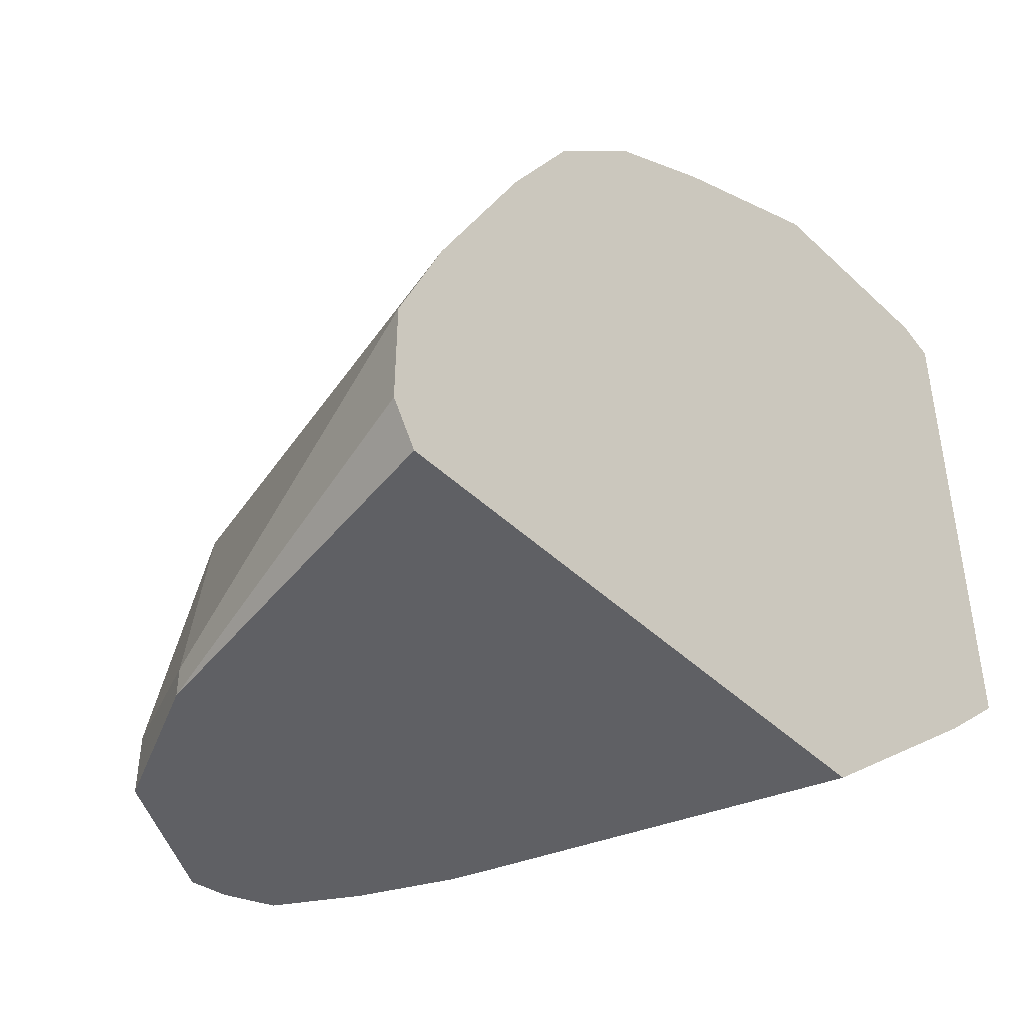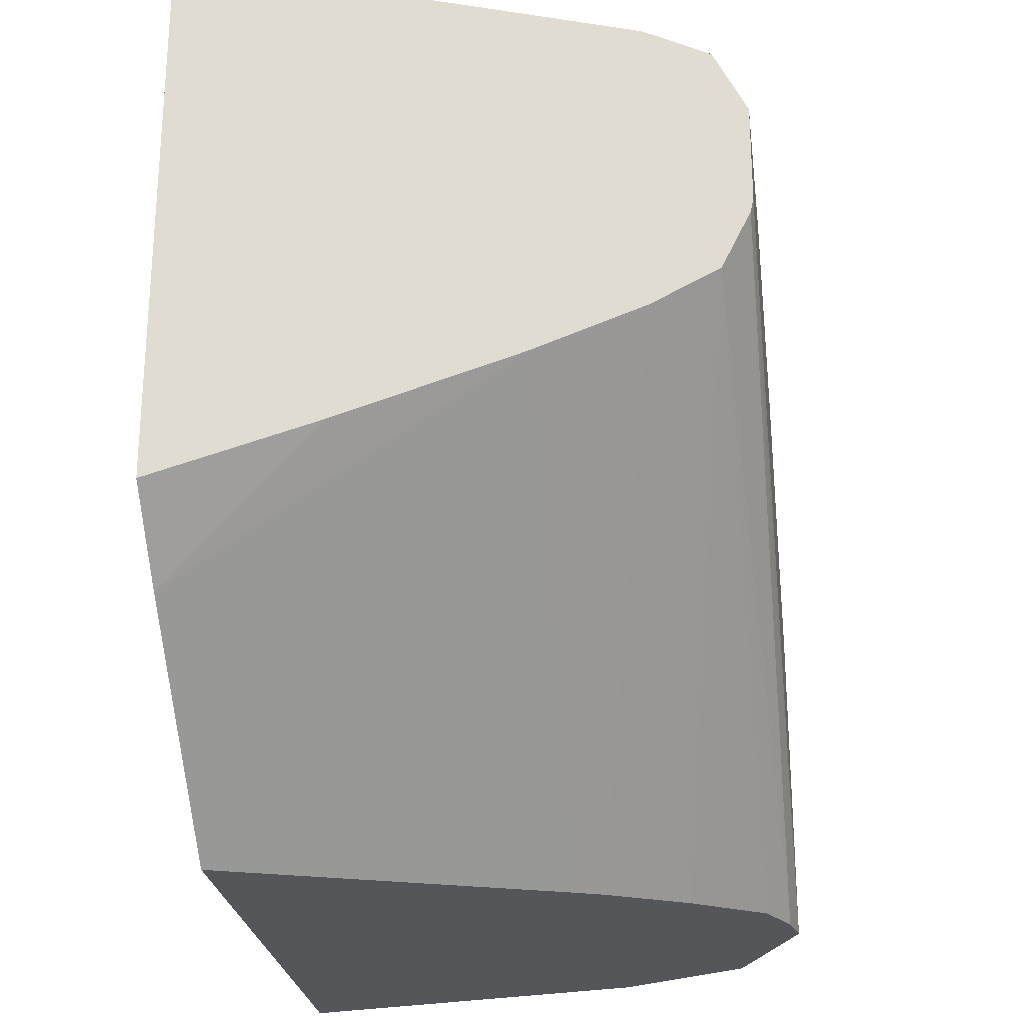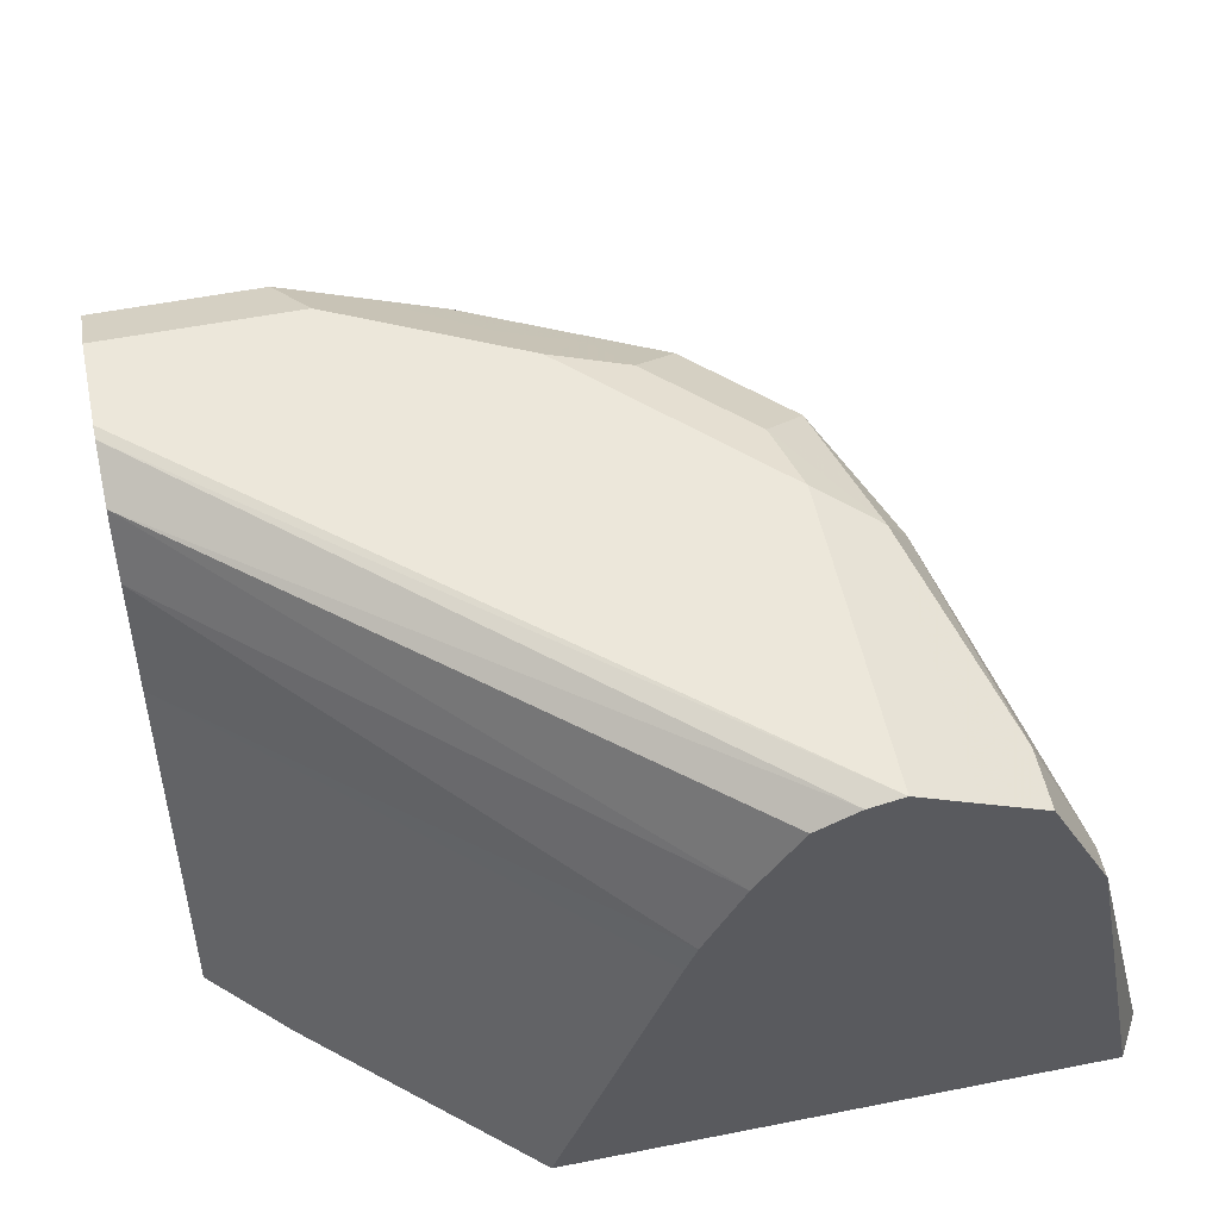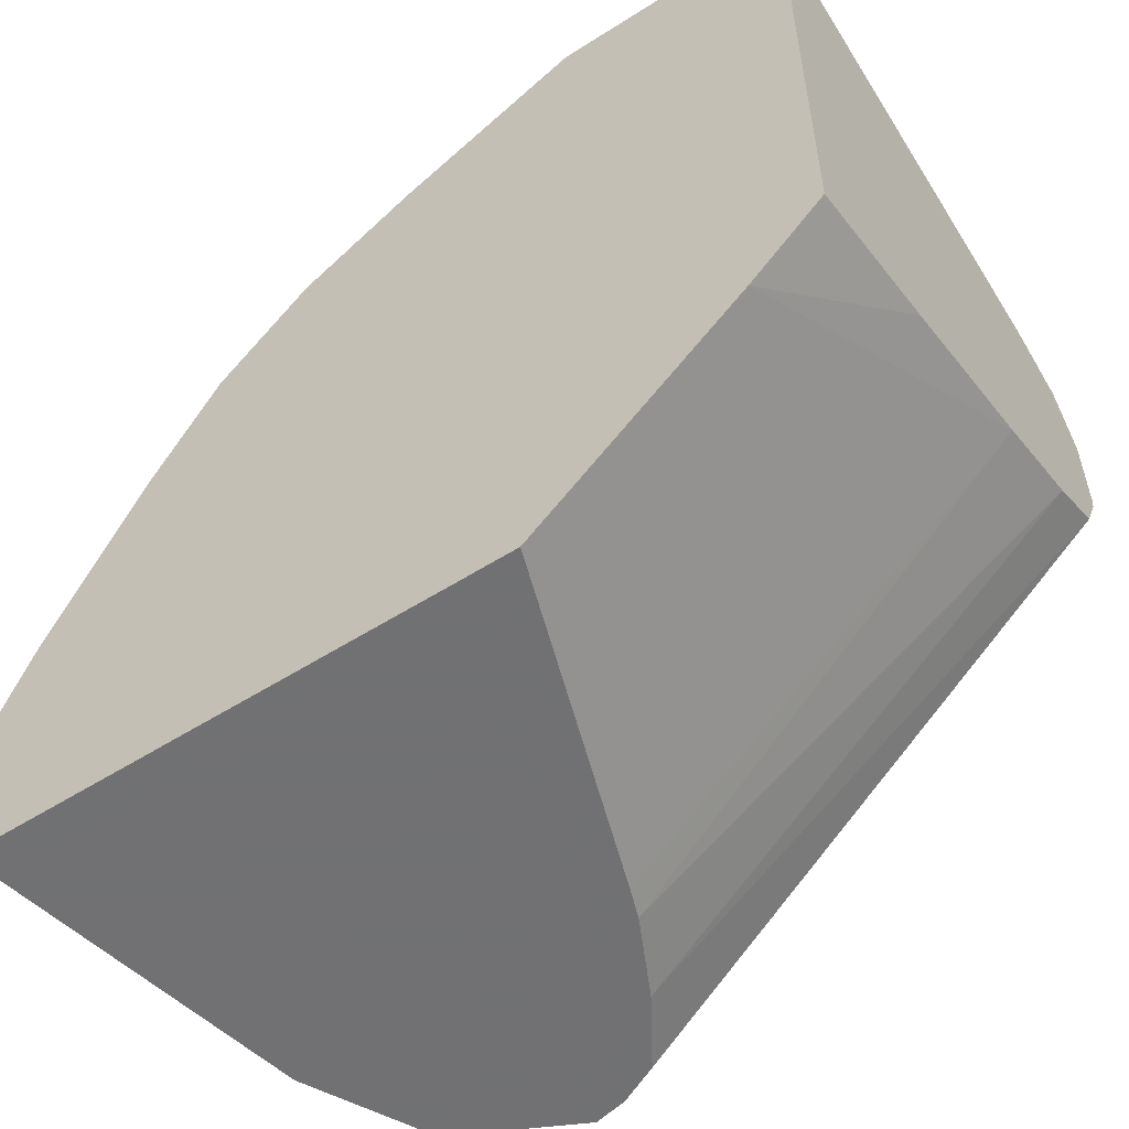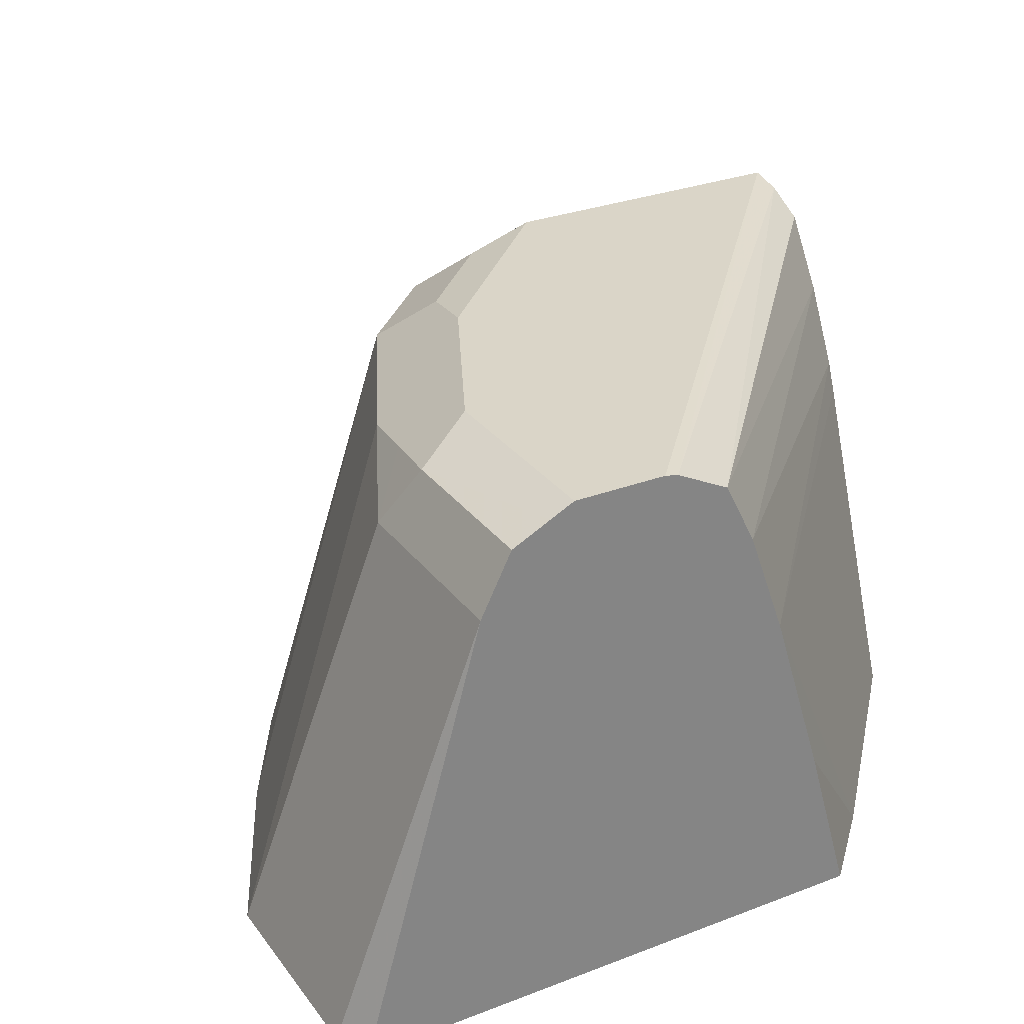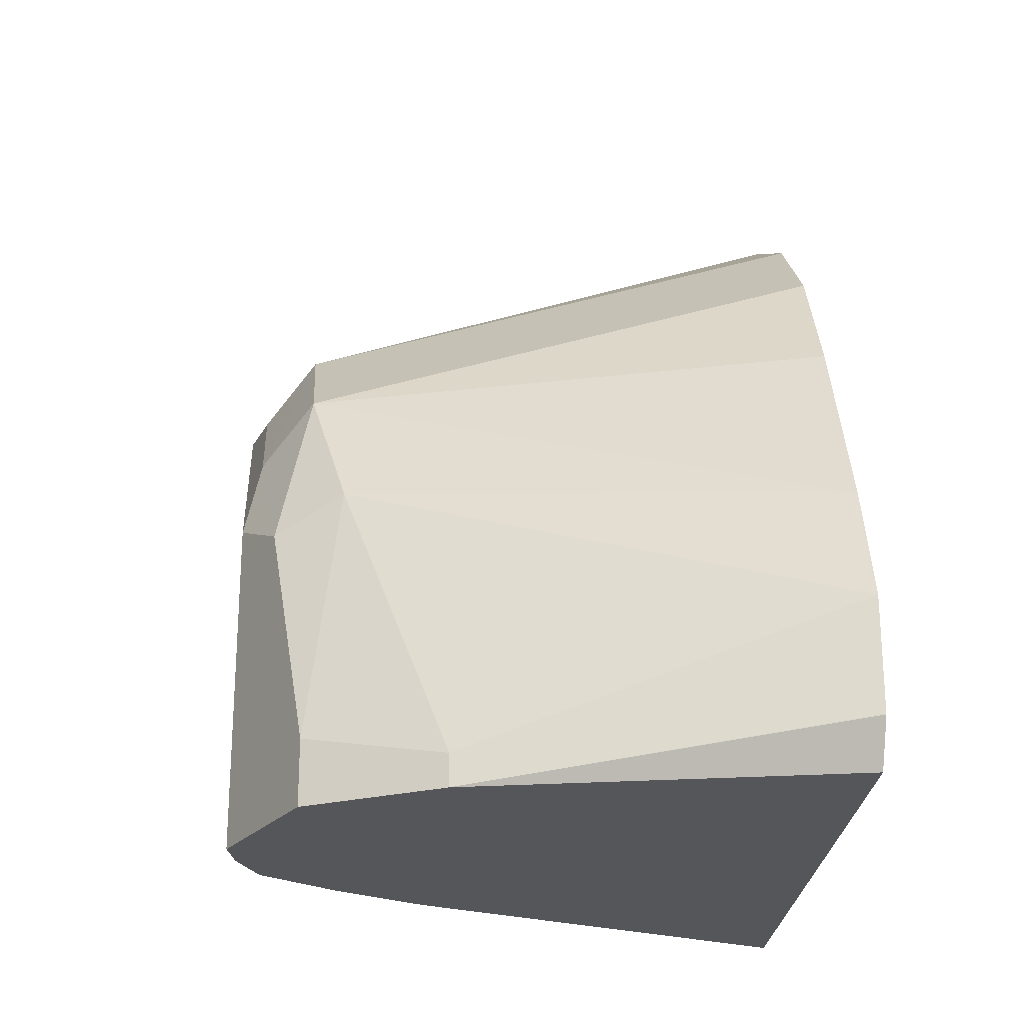
<metadata>
{"format":"obj","ext":"obj","renderer":"f3d","projection":"perspective","resolution":1024,"background":"white","views":[{"elev":-45.1,"azim":132.7,"up":"+Y"},{"elev":-25.4,"azim":-82.5,"up":"+Y"},{"elev":53.8,"azim":-11.9,"up":"+Z"},{"elev":-55.3,"azim":-146.2,"up":"+Y"},{"elev":29.3,"azim":-119.5,"up":"+Z"},{"elev":-25.2,"azim":85.0,"up":"+Y"}]}
</metadata>
<code>
v -0.1756 -0.04632 0.2079
v -0.217 -0.04632 0.2079
v -0.1847 -0.0739 0.2956
v -0.1601 -0.08621 0.3017
v -0.1387 -0.0648 0.2079
v -0.224 -0.04946 0.2079
v -0.224 -0.0739 0.2956
v -0.1909 -0.08006 0.3079
v -0.1755 -0.08313 0.3048
v -0.224 -0.07625 0.3003
v -0.1232 -0.1047 0.3017
v -0.1155 -0.07859 0.2079
v -0.224 -0.1578 0.2079
v -0.1847 -0.09238 0.314
v -0.224 -0.08006 0.3079
v -0.224 -0.08766 0.3117
v -0.1478 -0.1108 0.314
v -0.1539 -0.09854 0.3079
v -0.1386 -0.1016 0.3048
v -0.1324 -0.1139 0.311
v -0.1139 -0.1324 0.311
v -0.1047 -0.1232 0.3017
v -0.09707 -0.09707 0.2079
v -0.224 -0.1487 0.2402
v -0.2092 -0.1722 0.2079
v -0.224 -0.09238 0.314
v -0.1109 -0.1478 0.314
v -0.09853 -0.1539 0.3079
v -0.1016 -0.1385 0.3048
v -0.09238 -0.1478 0.2956
v -0.06481 -0.1571 0.2079
v -0.08328 -0.1202 0.2079
v -0.224 -0.138 0.2747
v -0.1676 -0.2092 0.2079
v -0.1447 -0.2092 0.2727
v -0.224 -0.1108 0.314
v -0.1109 -0.2092 0.314
v -0.09886 -0.2092 0.3081
v -0.08621 -0.197 0.3017
v -0.08313 -0.1755 0.2863
v -0.05557 -0.18 0.2079
v -0.224 -0.1305 0.2956
v -0.1424 -0.2092 0.2787
v -0.06036 -0.2092 0.2079
v -0.224 -0.1135 0.3135
v -0.1176 -0.2092 0.3125
v -0.08621 -0.2092 0.3017
v -0.0739 -0.2032 0.2771
v -0.05557 -0.2009 0.2079
v -0.224 -0.1242 0.3081
v -0.1347 -0.2092 0.2944
v -0.05559 -0.201 0.2079
v -0.0739 -0.2092 0.2771
v -0.1259 -0.2092 0.3084
f 25 35 33
f 27 37 38
f 27 38 28
f 28 38 39
f 28 30 29
f 30 39 40
f 30 40 41
f 25 34 35
f 28 39 30
f 24 25 33
f 17 19 18
f 22 31 32
f 22 30 31
f 22 29 30
f 21 29 22
f 21 28 29
f 21 27 28
f 30 41 31
f 17 20 19
f 17 21 20
f 17 27 21
f 14 27 17
f 22 32 23
f 33 35 43
f 34 54 51
f 34 44 53
f 14 37 27
f 49 53 52
f 46 50 54
f 45 50 46
f 44 52 53
f 42 51 50
f 42 43 51
f 41 53 49
f 41 48 53
f 50 51 54
f 39 48 40
f 39 53 48
f 39 47 53
f 38 47 39
f 37 45 46
f 36 45 37
f 34 43 35
f 34 51 43
f 34 46 54
f 34 37 46
f 34 38 37
f 34 47 38
f 34 53 47
f 33 43 42
f 14 36 37
f 40 48 41
f 14 16 26
f 4 9 19
f 3 10 8
f 3 7 10
f 3 9 4
f 3 8 9
f 2 6 7
f 1 6 2
f 1 13 6
f 1 25 13
f 1 34 25
f 1 52 44
f 1 49 52
f 1 41 49
f 1 31 41
f 1 32 31
f 1 23 32
f 1 12 23
f 1 5 12
f 1 4 5
f 1 3 4
f 1 7 3
f 1 2 7
f 14 26 36
f 4 19 11
f 4 11 5
f 1 44 34
f 6 13 24
f 5 11 12
f 13 25 24
f 12 22 23
f 11 22 12
f 11 21 22
f 11 20 21
f 11 19 20
f 9 17 18
f 9 14 17
f 8 16 14
f 8 15 16
f 8 10 15
f 9 18 19
f 6 24 33
f 6 10 7
f 6 15 10
f 6 16 15
f 6 26 16
f 6 36 26
f 6 45 36
f 6 50 45
f 6 42 50
f 6 33 42
f 8 14 9

</code>
